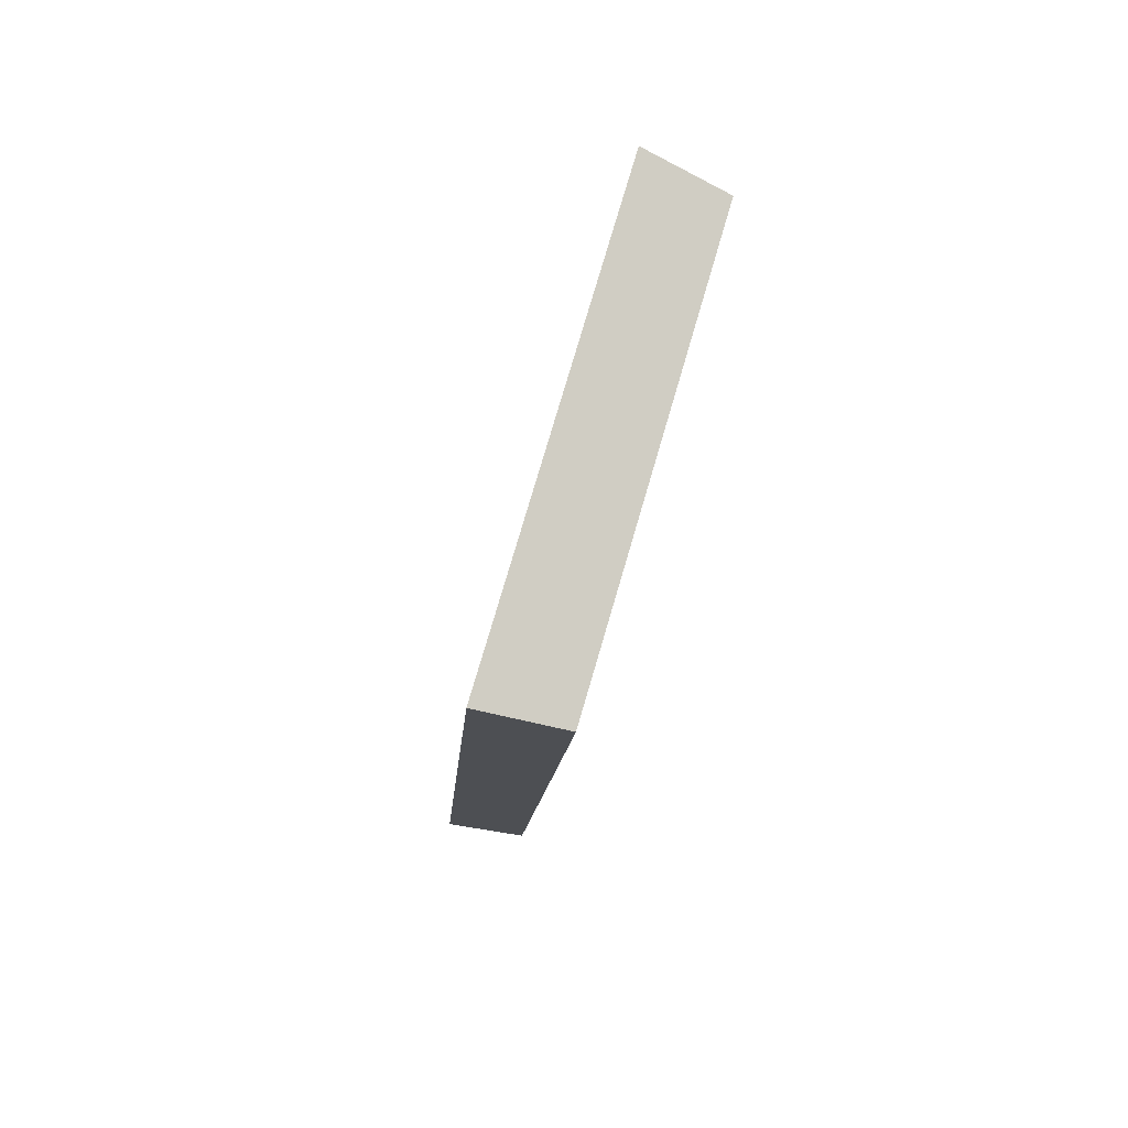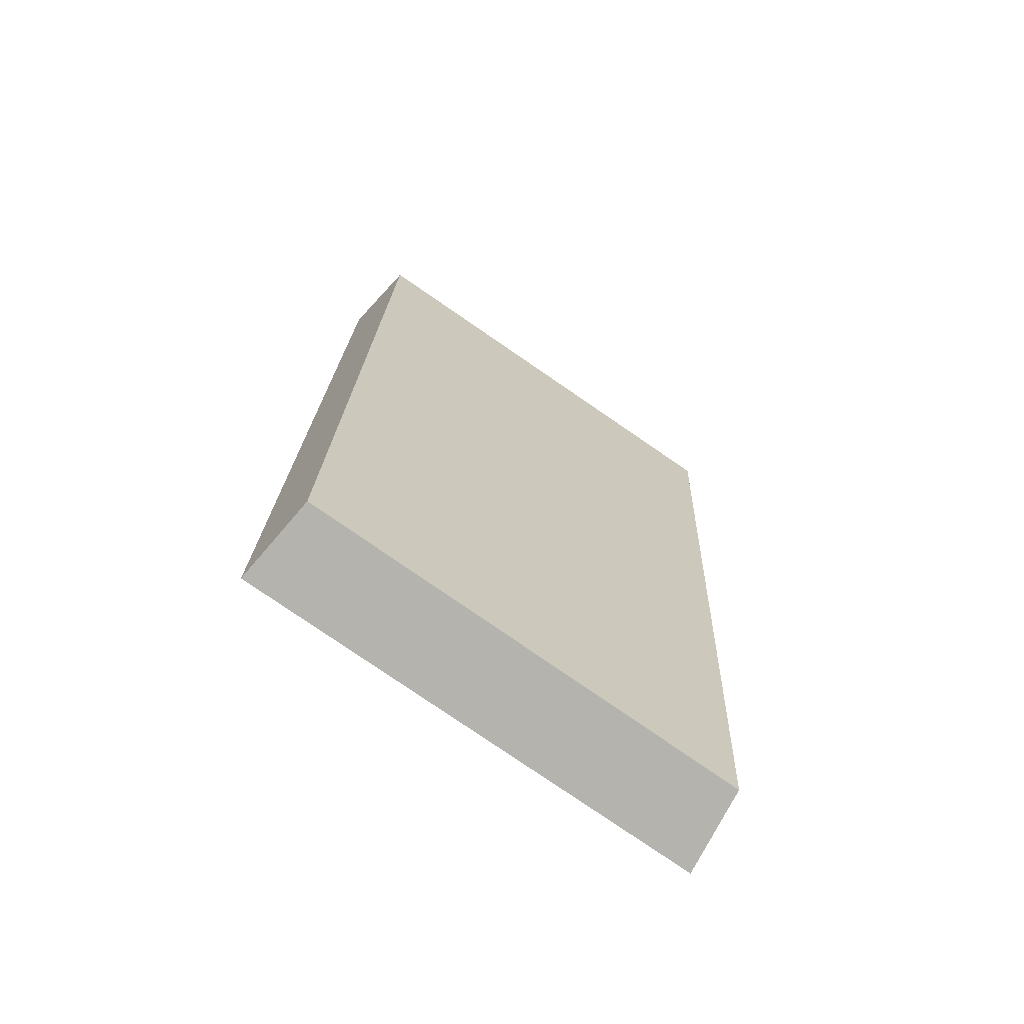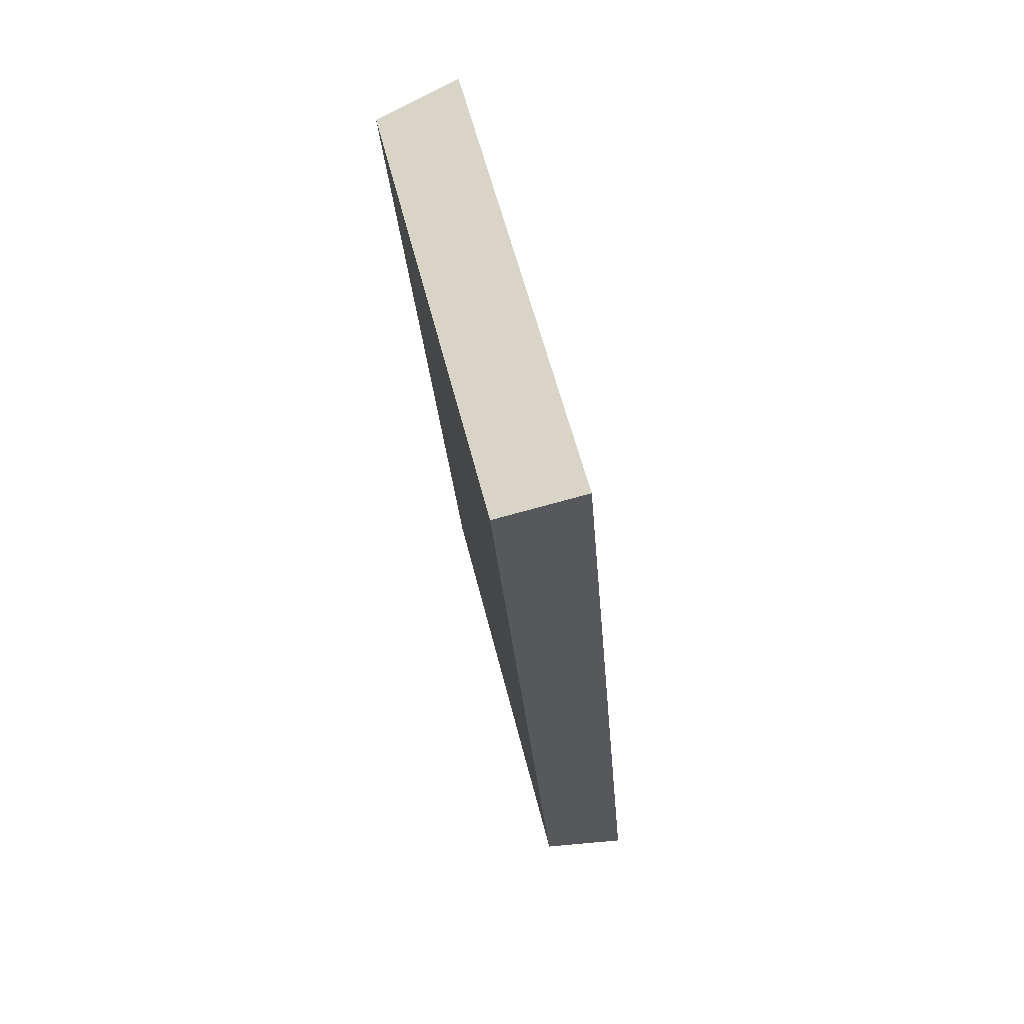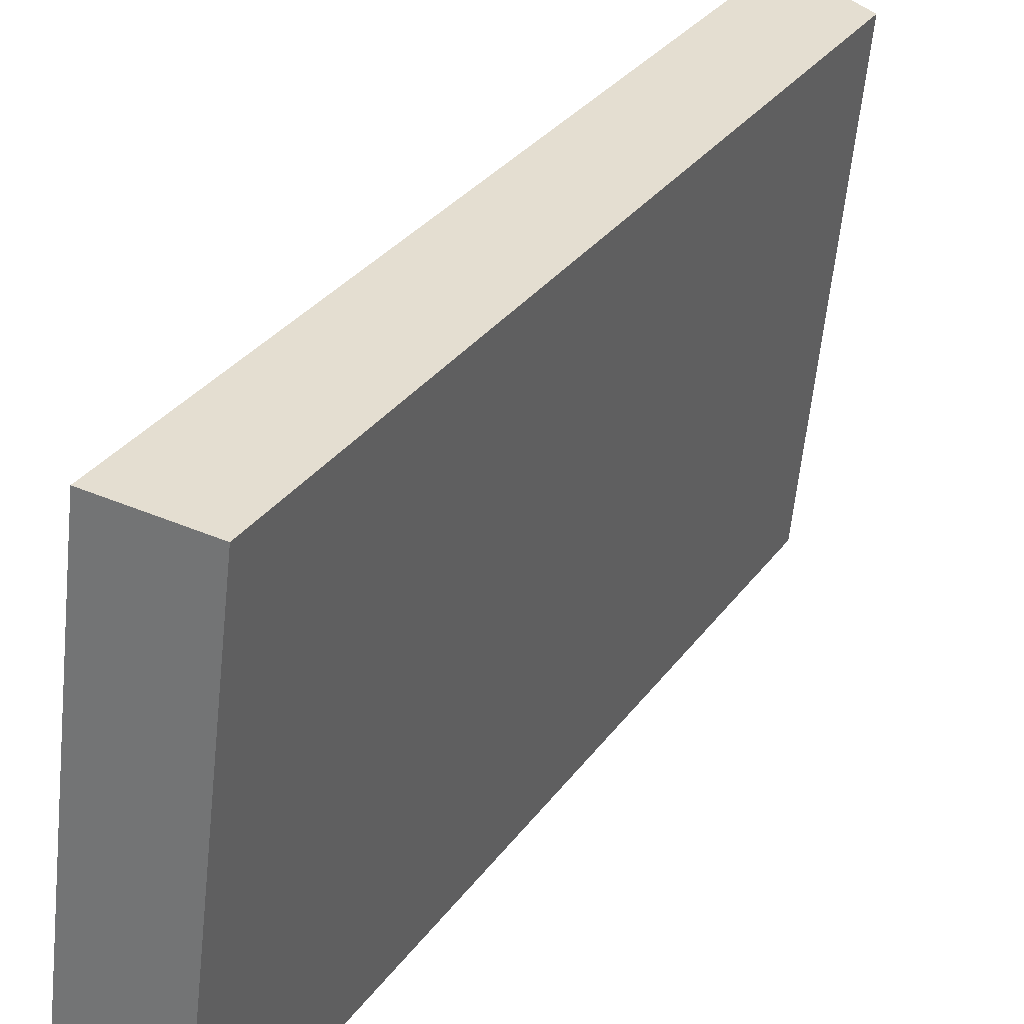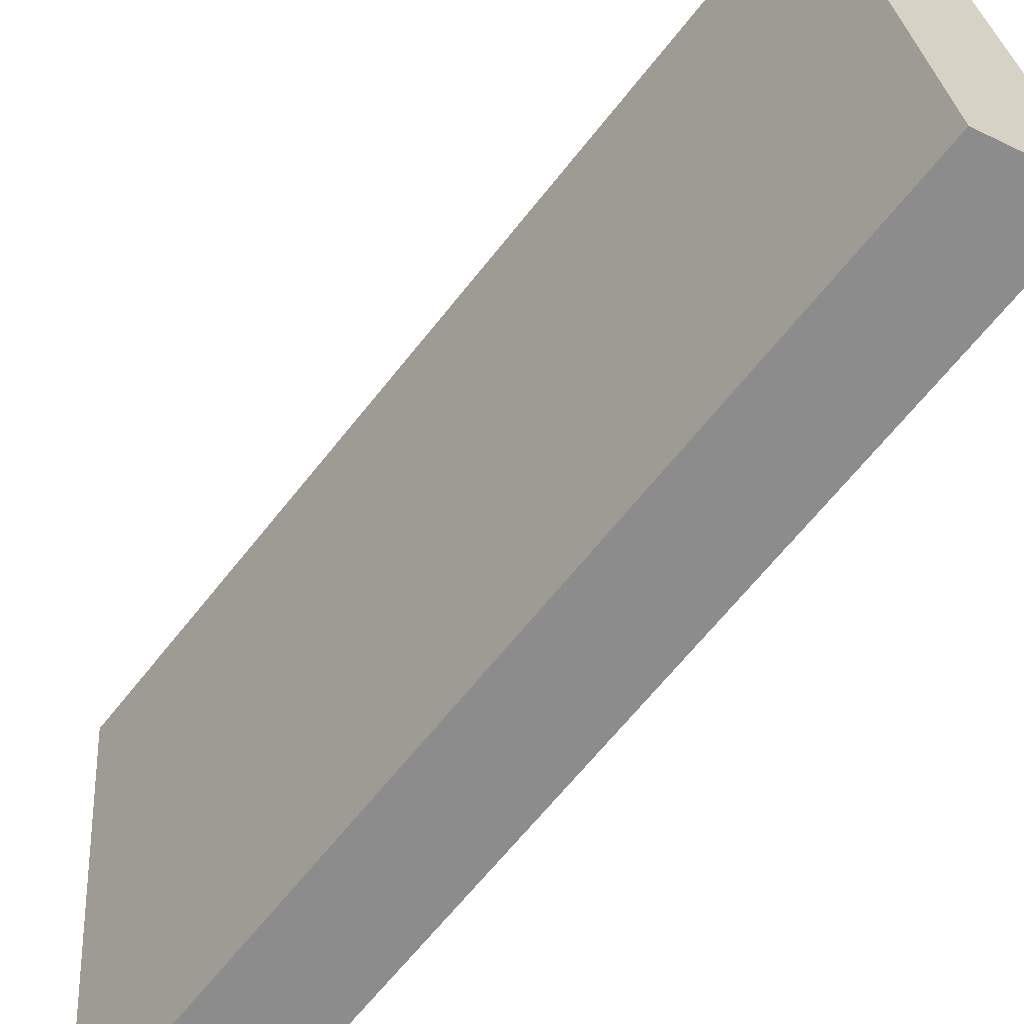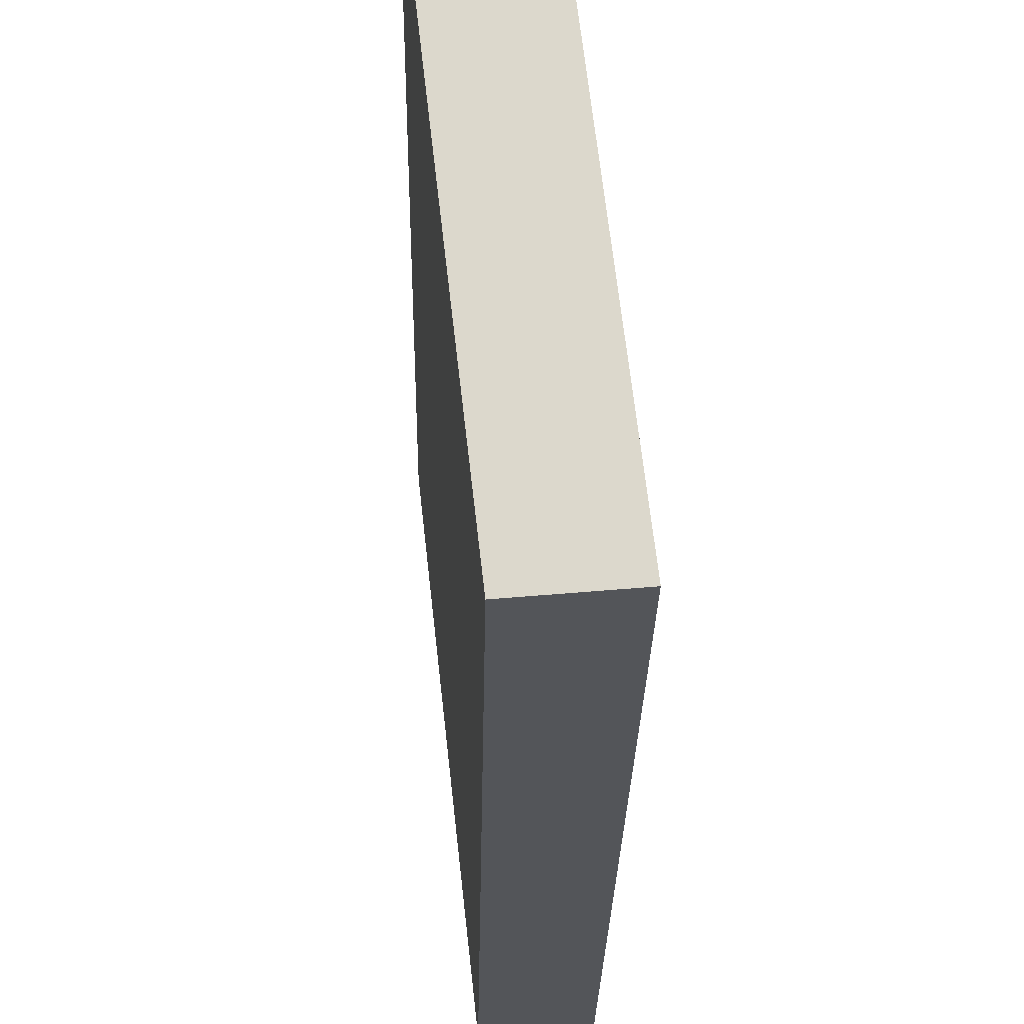
<metadata>
{"format":"obj","ext":"obj","renderer":"f3d","projection":"perspective","resolution":1024,"background":"white","views":[{"elev":75.1,"azim":-157.5,"up":"+Z"},{"elev":-73.1,"azim":-118.9,"up":"+Z"},{"elev":60.7,"azim":-7.9,"up":"+Z"},{"elev":30.5,"azim":-155.5,"up":"+Y"},{"elev":-64.3,"azim":-42.4,"up":"+Y"},{"elev":-24.3,"azim":-5.2,"up":"+Y"}]}
</metadata>
<code>
v 2.167 0.09745 2.693
v 2.166 0.09745 2.712
v 2.165 0.1074 2.712
v 2.166 0.1074 2.693
v 2.166 0.1078 2.712
v 2.165 0.1074 2.712
v 2.166 0.09745 2.712
v 2.167 0.09745 2.712
v 2.168 0.1078 2.693
v 2.166 0.1074 2.693
v 2.165 0.1074 2.712
v 2.166 0.1078 2.712
v 2.167 0.09745 2.712
v 2.166 0.09745 2.712
v 2.167 0.09745 2.693
v 2.169 0.09745 2.693
v 2.169 0.09745 2.693
v 2.167 0.09745 2.693
v 2.166 0.1074 2.693
v 2.168 0.1078 2.693
v 2.168 0.1078 2.693
v 2.166 0.1078 2.712
v 2.167 0.09745 2.712
v 2.169 0.09745 2.693
f 1 2 3
f 1 3 4
f 5 6 7
f 5 7 8
f 9 10 11
f 9 11 12
f 13 14 15
f 13 15 16
f 17 18 19
f 17 19 20
f 21 22 23
f 21 23 24

</code>
